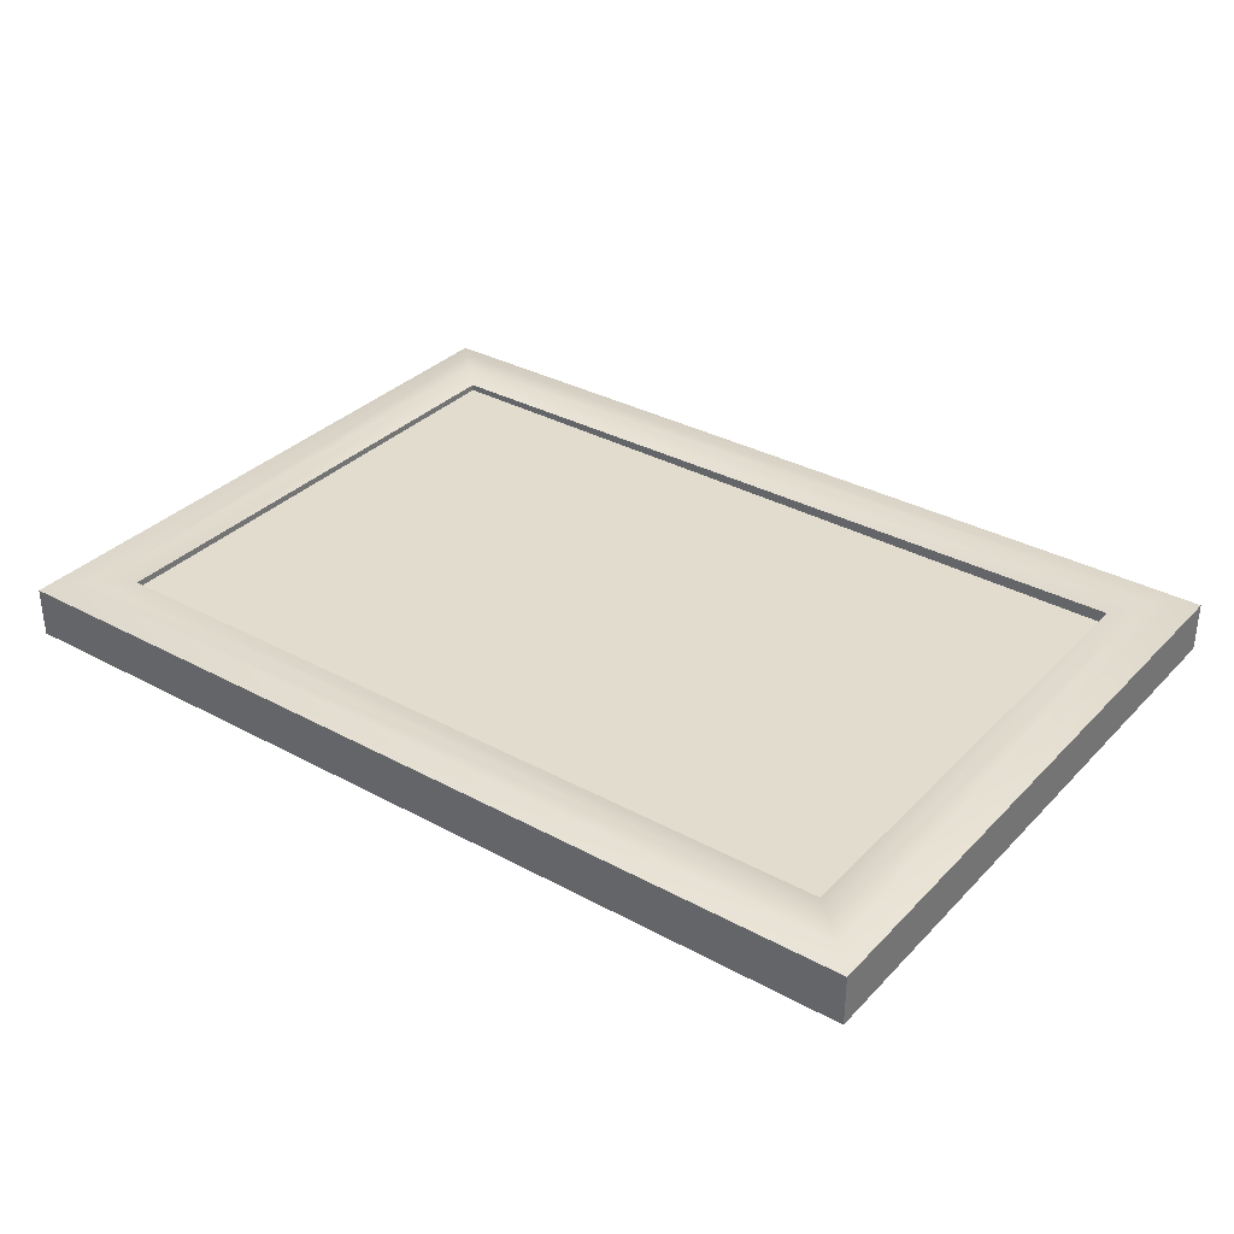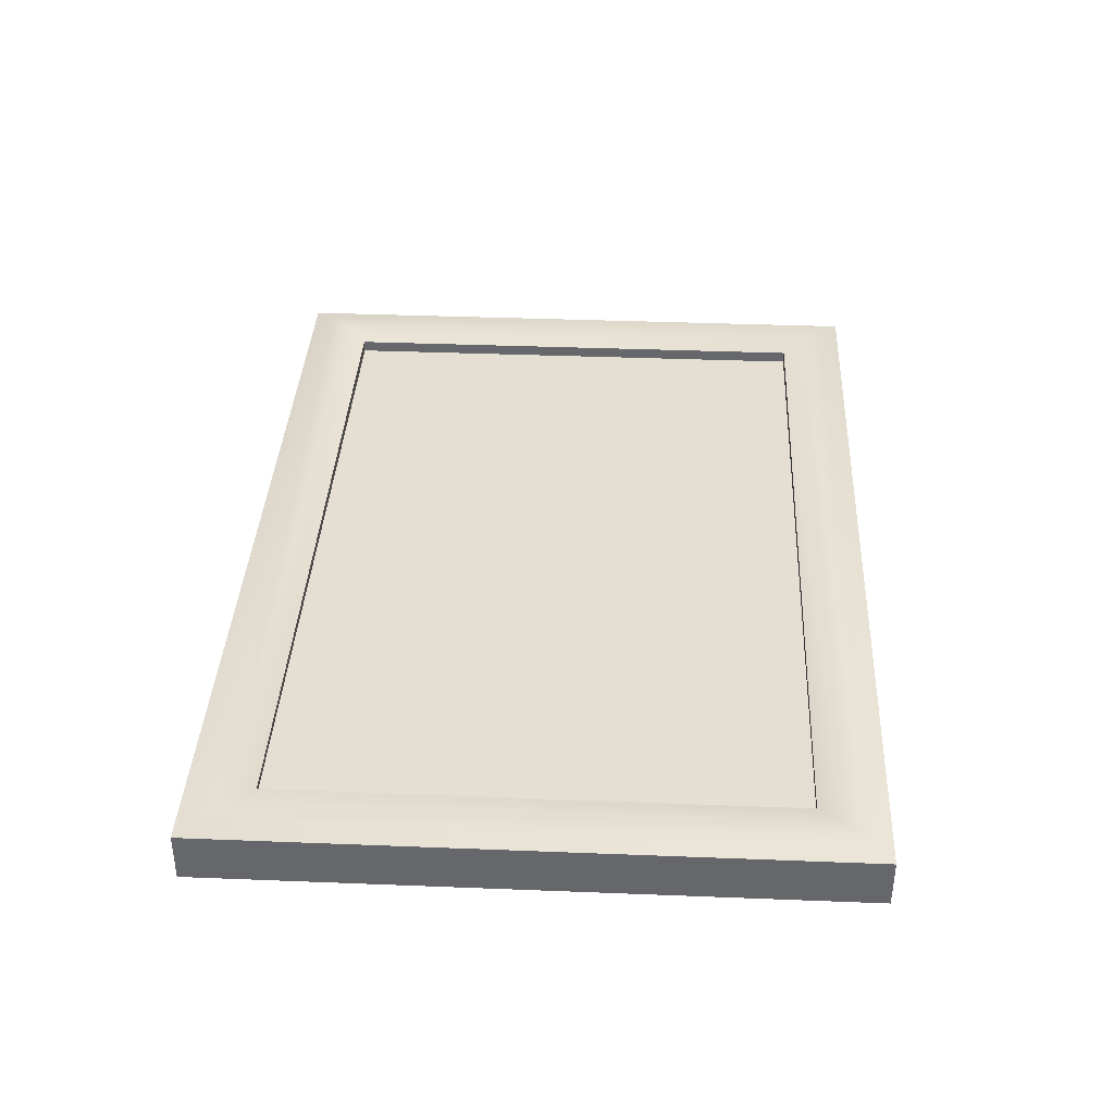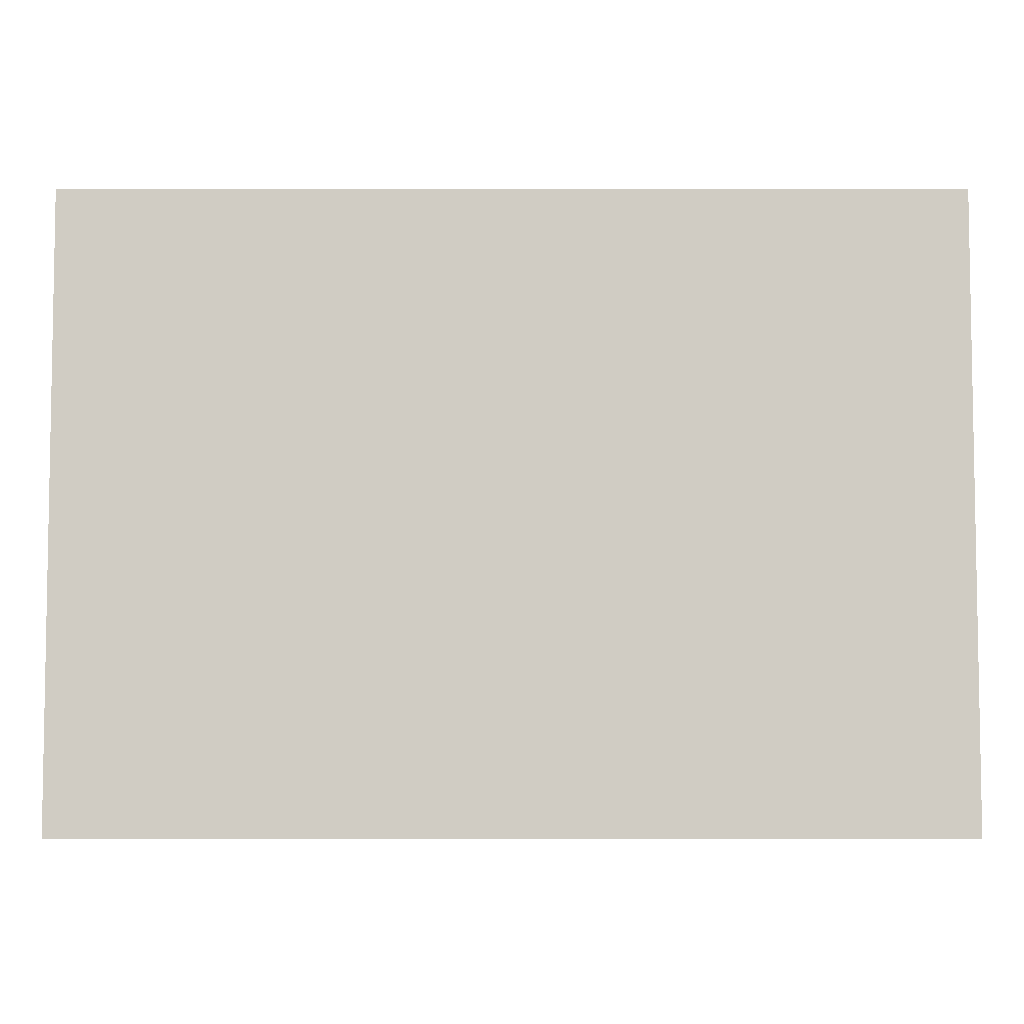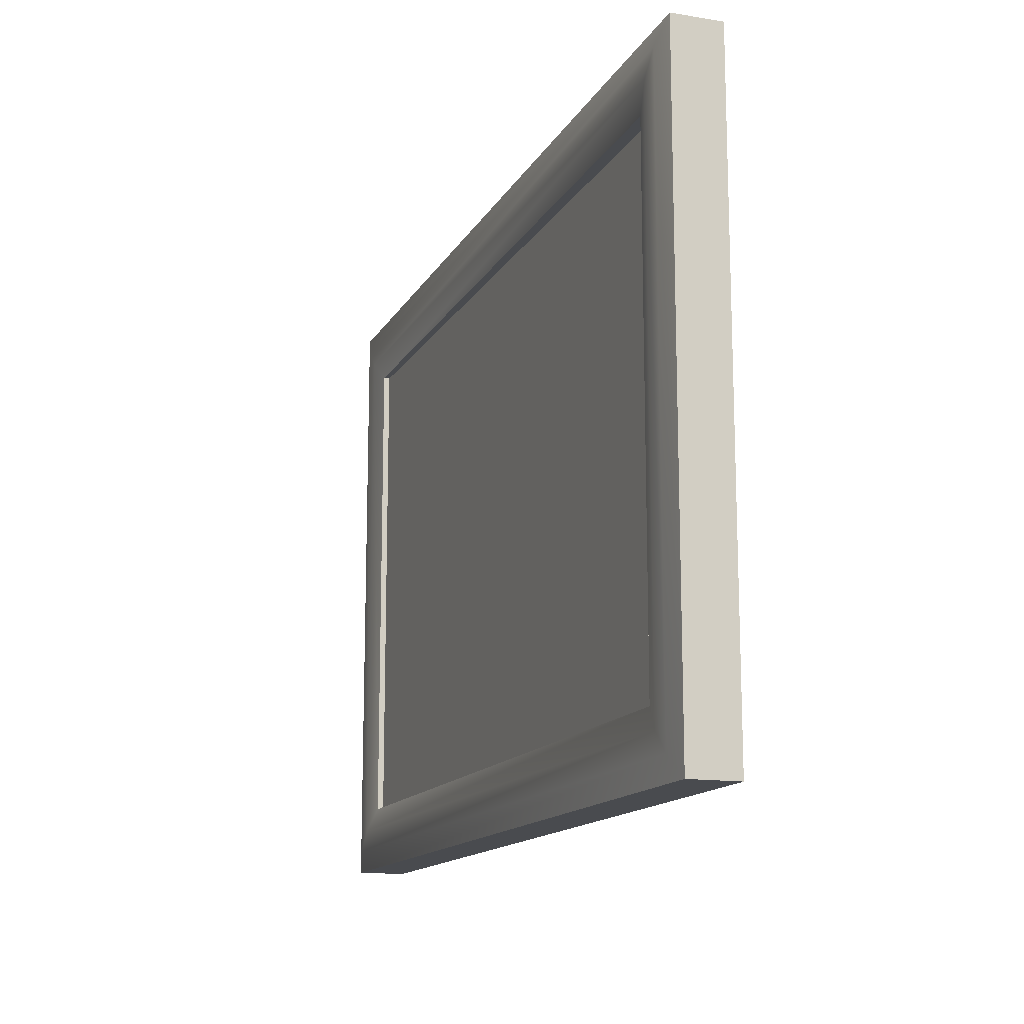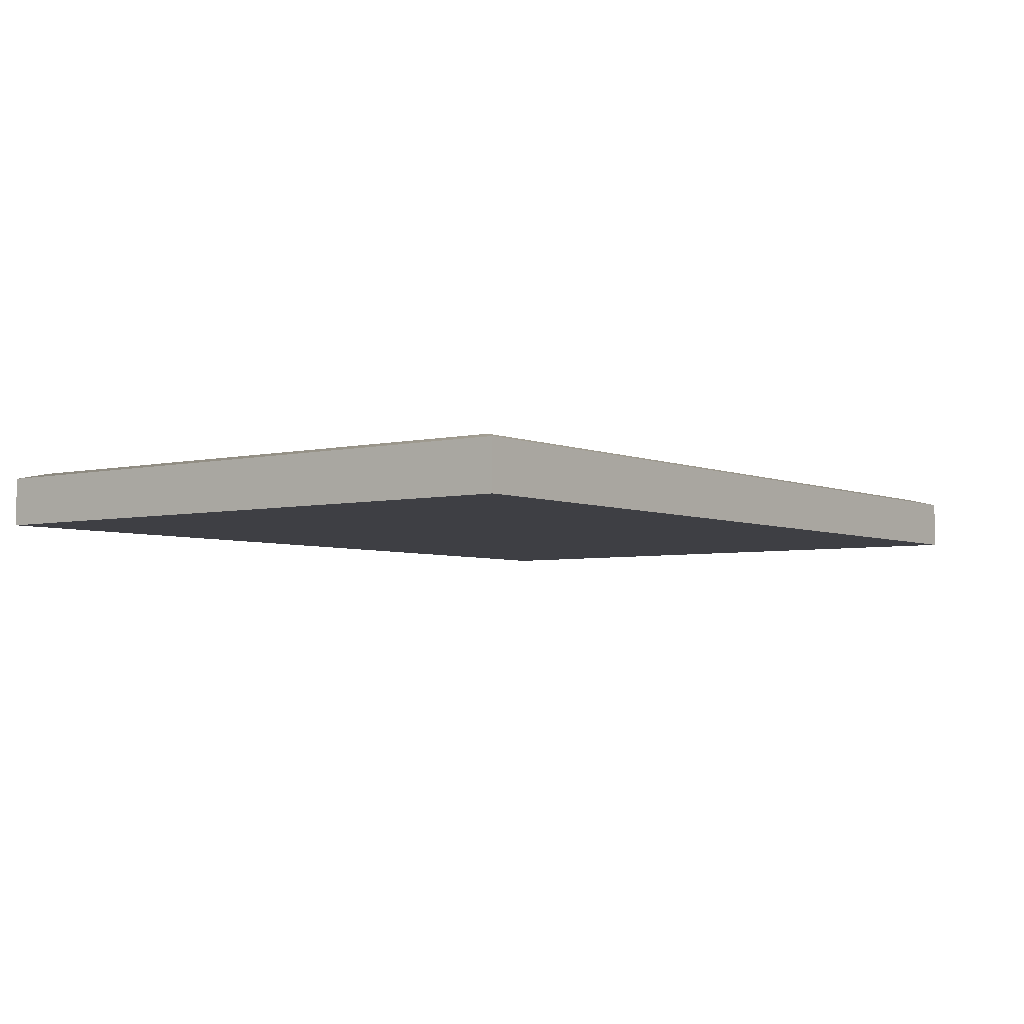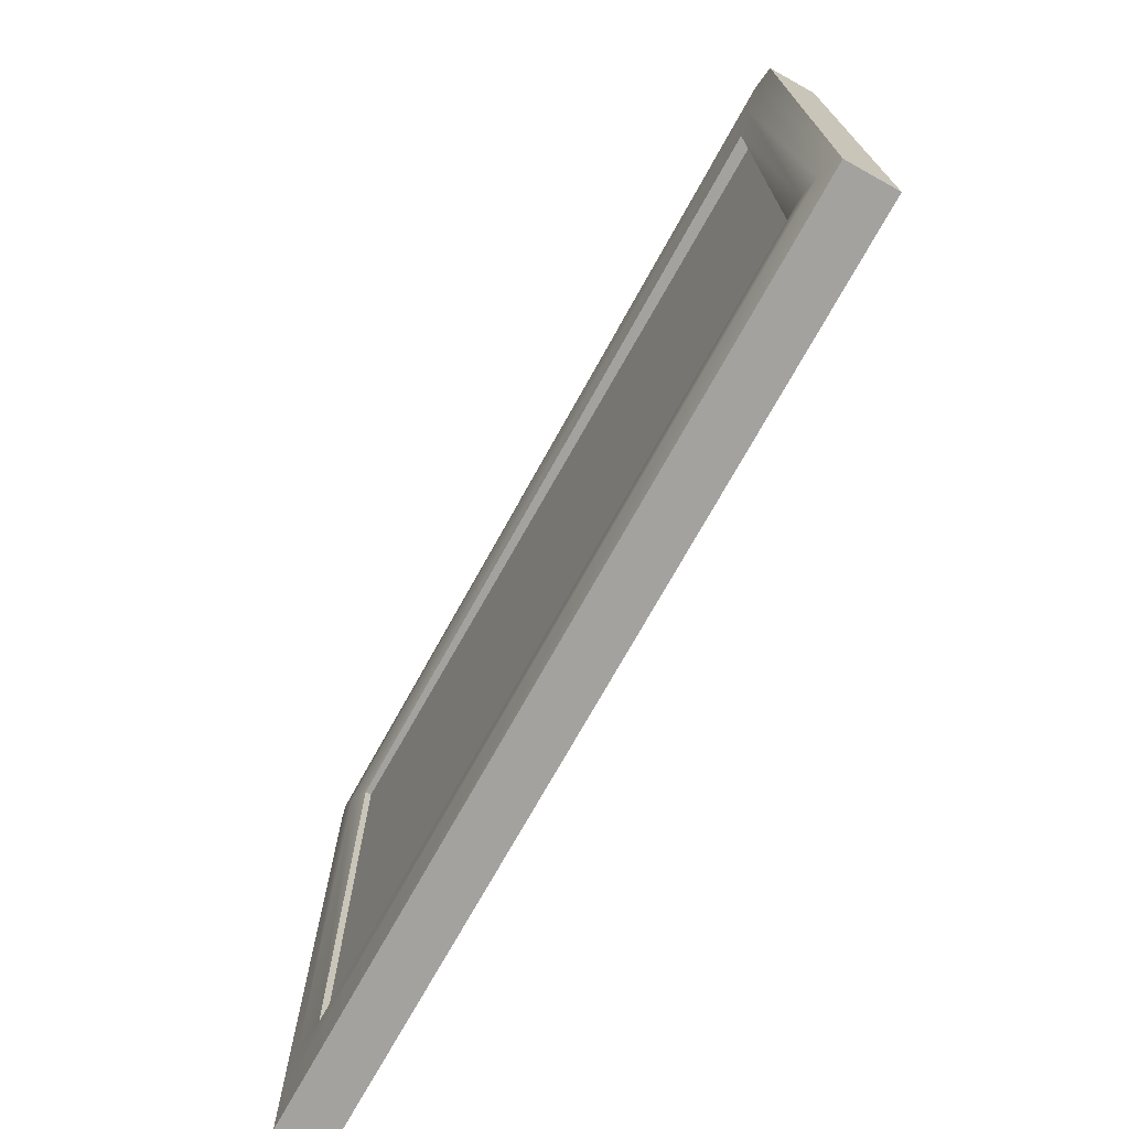
<metadata>
{"format":"obj","ext":"obj","renderer":"f3d","projection":"perspective","resolution":1024,"background":"white","views":[{"elev":33.6,"azim":-143.5,"up":"+Y"},{"elev":37.5,"azim":92.9,"up":"+Y"},{"elev":-5.8,"azim":0.0,"up":"+Z"},{"elev":-14.2,"azim":-109.6,"up":"+Z"},{"elev":-4.5,"azim":126.9,"up":"+Y"},{"elev":-72.5,"azim":-119.0,"up":"+Z"}]}
</metadata>
<code>
g default
v -2.653 -0.1037 1.869
v 2.653 -0.1037 1.869
v -2.653 0.1037 1.869
v 2.653 0.1037 1.869
v -2.653 0.1037 -1.869
v 2.653 0.1037 -1.869
v -2.653 -0.1037 -1.869
v 2.653 -0.1037 -1.869
v -2.27 0.1037 1.485
v 2.27 0.1037 1.485
v 2.27 0.1037 -1.485
v -2.27 0.1037 -1.485
v -2.653 0.1862 1.869
v 2.653 0.1862 1.869
v 2.27 0.1862 1.485
v -2.27 0.1862 1.485
v 2.653 0.1862 -1.869
v 2.27 0.1862 -1.485
v -2.653 0.1862 -1.869
v -2.27 0.1862 -1.485
v -2.404 0.2194 -1.619
v 2.404 0.2194 -1.619
v 2.404 0.2194 1.619
v -2.404 0.2194 1.619
v -2.526 0.2194 -1.741
v 2.526 0.2194 -1.741
v 2.526 0.2194 1.741
v -2.526 0.2194 1.741
v -2.497 0.1129 1.505
v -2.497 0.1129 1.204
v -2.497 0.1129 0.9032
v -2.497 0.1129 0.6022
v -2.497 0.1129 0.3011
v -2.497 0.1129 0
v -2.497 0.1129 -0.3011
v -2.497 0.1129 -0.6022
v -2.497 0.1129 -0.9032
v -2.497 0.1129 -1.204
v -2.497 0.1129 -1.505
v -1.998 0.1167 1.505
v -1.998 0.1167 1.204
v -1.998 0.1167 0.9032
v -1.998 0.1167 0.6022
v -1.998 0.1167 0.3011
v -1.998 0.1167 0
v -1.998 0.1167 -0.3011
v -1.998 0.1167 -0.6022
v -1.998 0.1167 -0.9032
v -1.998 0.1167 -1.204
v -1.998 0.1167 -1.505
v -1.498 0.1206 1.505
v -1.498 0.1206 1.204
v -1.498 0.1206 0.9032
v -1.498 0.1206 0.6022
v -1.498 0.1206 0.3011
v -1.498 0.1206 0
v -1.498 0.1206 -0.3011
v -1.498 0.1206 -0.6022
v -1.498 0.1206 -0.9032
v -1.498 0.1206 -1.204
v -1.498 0.1206 -1.505
v -0.9988 0.1244 1.505
v -0.9988 0.1244 1.204
v -0.9988 0.1244 0.9032
v -0.9988 0.1244 0.6022
v -0.9988 0.1244 0.3011
v -0.9988 0.1244 0
v -0.9988 0.1244 -0.3011
v -0.9988 0.1244 -0.6022
v -0.9988 0.1244 -0.9032
v -0.9988 0.1244 -1.204
v -0.9988 0.1244 -1.505
v -0.4994 0.1283 1.505
v -0.4994 0.1283 1.204
v -0.4994 0.1283 0.9032
v -0.4994 0.1283 0.6022
v -0.4994 0.1283 0.3011
v -0.4994 0.1283 0
v -0.4994 0.1283 -0.3011
v -0.4994 0.1283 -0.6022
v -0.4994 0.1283 -0.9032
v -0.4994 0.1283 -1.204
v -0.4994 0.1283 -1.505
v 0 0.1321 1.505
v 0 0.1321 1.204
v 0 0.1321 0.9032
v 0 0.1321 0.6022
v 0 0.1321 0.3011
v 0 0.1321 0
v -0 0.1321 -0.3011
v -0 0.1321 -0.6022
v -0 0.1321 -0.9032
v -0 0.1321 -1.204
v -0 0.1321 -1.505
v 0.4994 0.136 1.505
v 0.4994 0.136 1.204
v 0.4994 0.136 0.9032
v 0.4994 0.136 0.6022
v 0.4994 0.136 0.3011
v 0.4994 0.136 -0
v 0.4994 0.136 -0.3011
v 0.4994 0.136 -0.6022
v 0.4994 0.136 -0.9032
v 0.4994 0.136 -1.204
v 0.4994 0.136 -1.505
v 0.9988 0.1398 1.505
v 0.9988 0.1398 1.204
v 0.9988 0.1398 0.9032
v 0.9988 0.1398 0.6022
v 0.9988 0.1398 0.3011
v 0.9988 0.1398 -0
v 0.9988 0.1398 -0.3011
v 0.9988 0.1398 -0.6022
v 0.9988 0.1398 -0.9032
v 0.9988 0.1398 -1.204
v 0.9988 0.1398 -1.505
v 1.498 0.1437 1.505
v 1.498 0.1437 1.204
v 1.498 0.1437 0.9032
v 1.498 0.1437 0.6022
v 1.498 0.1437 0.3011
v 1.498 0.1437 -0
v 1.498 0.1437 -0.3011
v 1.498 0.1437 -0.6022
v 1.498 0.1437 -0.9032
v 1.498 0.1437 -1.204
v 1.498 0.1437 -1.505
v 1.998 0.1475 1.505
v 1.998 0.1475 1.204
v 1.998 0.1475 0.9032
v 1.998 0.1475 0.6022
v 1.998 0.1475 0.3011
v 1.998 0.1475 -0
v 1.998 0.1475 -0.3011
v 1.998 0.1475 -0.6022
v 1.998 0.1475 -0.9032
v 1.998 0.1475 -1.204
v 1.998 0.1475 -1.505
v 2.497 0.1514 1.505
v 2.497 0.1514 1.204
v 2.497 0.1514 0.9032
v 2.497 0.1514 0.6022
v 2.497 0.1514 0.3011
v 2.497 0.1514 -0
v 2.497 0.1514 -0.3011
v 2.497 0.1514 -0.6022
v 2.497 0.1514 -0.9032
v 2.497 0.1514 -1.204
v 2.497 0.1514 -1.505
g pCube2
f 1 2 4 3
f 9 10 11 12
f 5 6 8 7
f 7 8 2 1
f 2 8 6 4
f 7 1 3 5
f 13 14 27 28
f 14 17 26 27
f 17 19 25 26
f 19 13 28 25
f 3 4 14 13
f 10 9 16 15
f 4 6 17 14
f 11 10 15 18
f 6 5 19 17
f 12 11 18 20
f 5 3 13 19
f 9 12 20 16
f 22 21 20 18
f 23 22 18 15
f 24 23 15 16
f 21 24 16 20
f 26 25 21 22
f 27 26 22 23
f 28 27 23 24
f 25 28 24 21
f 29 40 41 30
f 30 41 42 31
f 31 42 43 32
f 32 43 44 33
f 33 44 45 34
f 34 45 46 35
f 35 46 47 36
f 36 47 48 37
f 37 48 49 38
f 38 49 50 39
f 40 51 52 41
f 41 52 53 42
f 42 53 54 43
f 43 54 55 44
f 44 55 56 45
f 45 56 57 46
f 46 57 58 47
f 47 58 59 48
f 48 59 60 49
f 49 60 61 50
f 51 62 63 52
f 52 63 64 53
f 53 64 65 54
f 54 65 66 55
f 55 66 67 56
f 56 67 68 57
f 57 68 69 58
f 58 69 70 59
f 59 70 71 60
f 60 71 72 61
f 62 73 74 63
f 63 74 75 64
f 64 75 76 65
f 65 76 77 66
f 66 77 78 67
f 67 78 79 68
f 68 79 80 69
f 69 80 81 70
f 70 81 82 71
f 71 82 83 72
f 73 84 85 74
f 74 85 86 75
f 75 86 87 76
f 76 87 88 77
f 77 88 89 78
f 78 89 90 79
f 79 90 91 80
f 80 91 92 81
f 81 92 93 82
f 82 93 94 83
f 84 95 96 85
f 85 96 97 86
f 86 97 98 87
f 87 98 99 88
f 88 99 100 89
f 89 100 101 90
f 90 101 102 91
f 91 102 103 92
f 92 103 104 93
f 93 104 105 94
f 95 106 107 96
f 96 107 108 97
f 97 108 109 98
f 98 109 110 99
f 99 110 111 100
f 100 111 112 101
f 101 112 113 102
f 102 113 114 103
f 103 114 115 104
f 104 115 116 105
f 106 117 118 107
f 107 118 119 108
f 108 119 120 109
f 109 120 121 110
f 110 121 122 111
f 111 122 123 112
f 112 123 124 113
f 113 124 125 114
f 114 125 126 115
f 115 126 127 116
f 117 128 129 118
f 118 129 130 119
f 119 130 131 120
f 120 131 132 121
f 121 132 133 122
f 122 133 134 123
f 123 134 135 124
f 124 135 136 125
f 125 136 137 126
f 126 137 138 127
f 128 139 140 129
f 129 140 141 130
f 130 141 142 131
f 131 142 143 132
f 132 143 144 133
f 133 144 145 134
f 134 145 146 135
f 135 146 147 136
f 136 147 148 137
f 137 148 149 138

</code>
